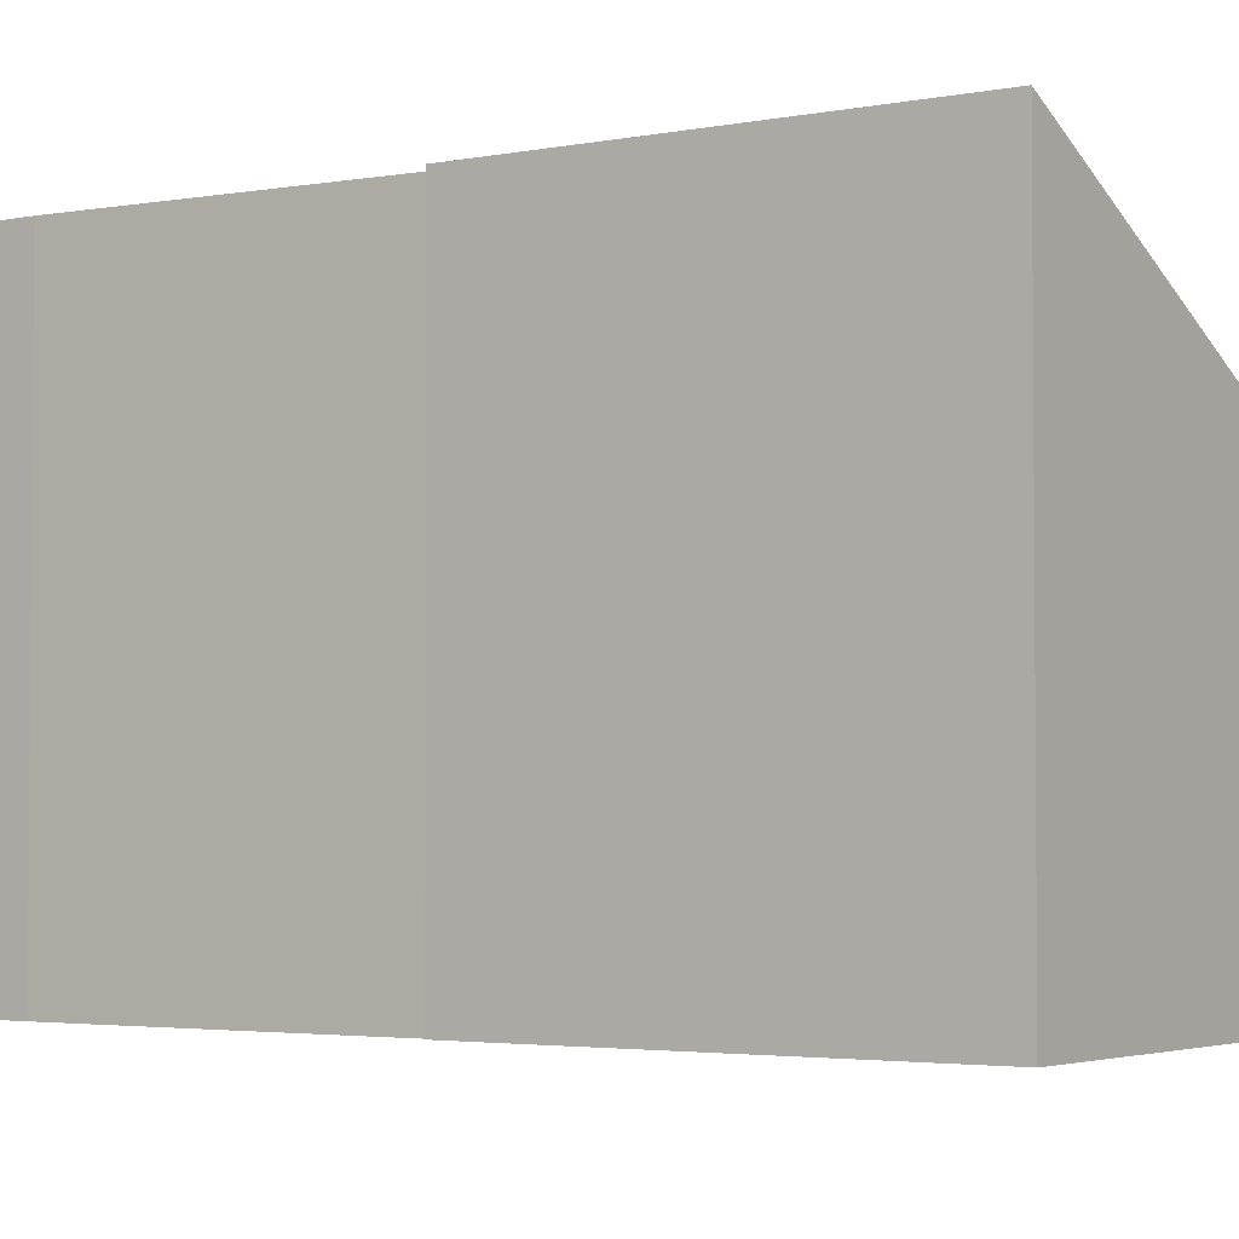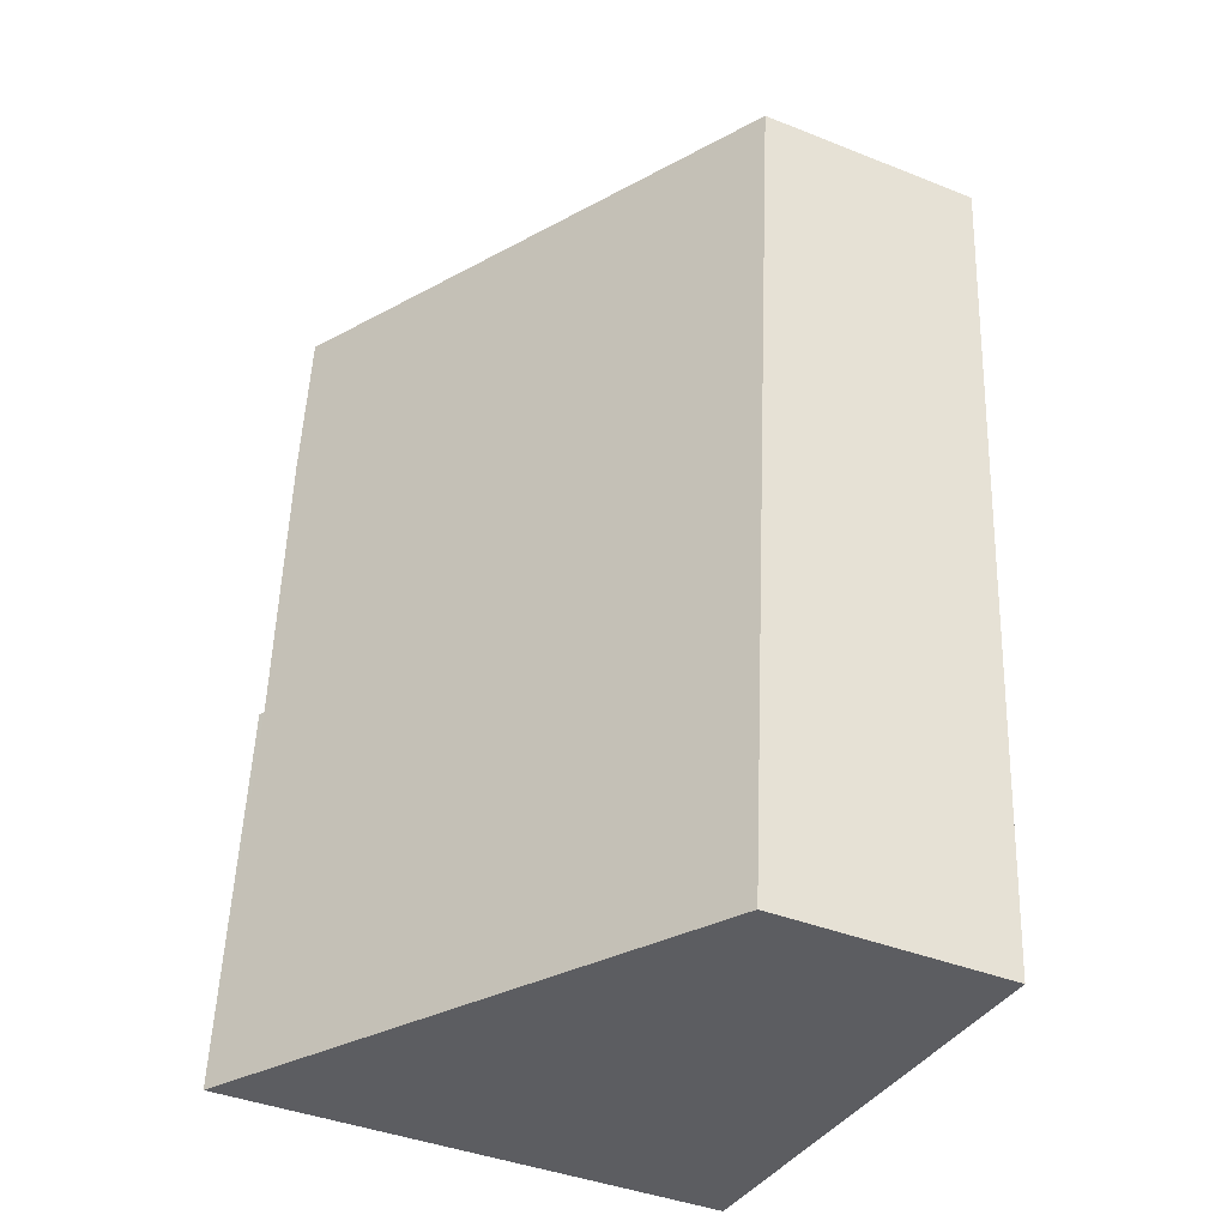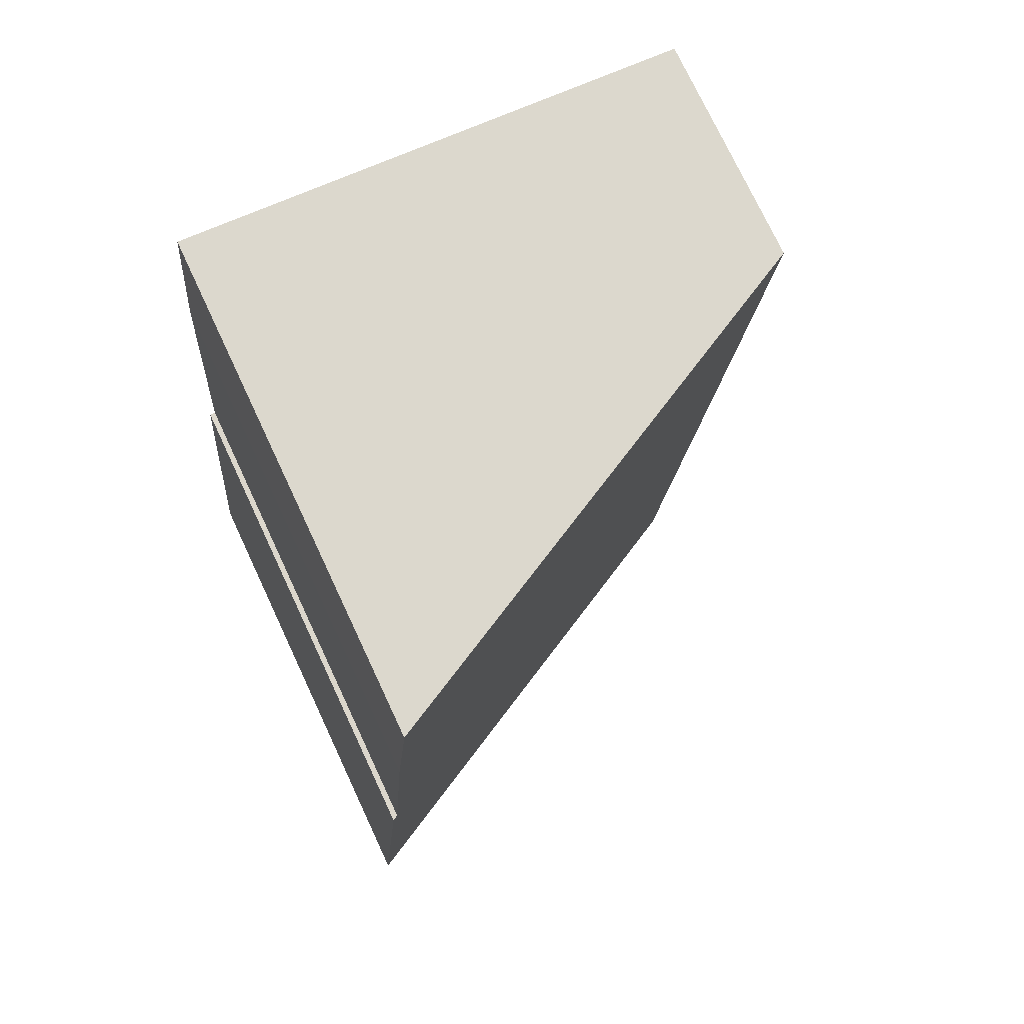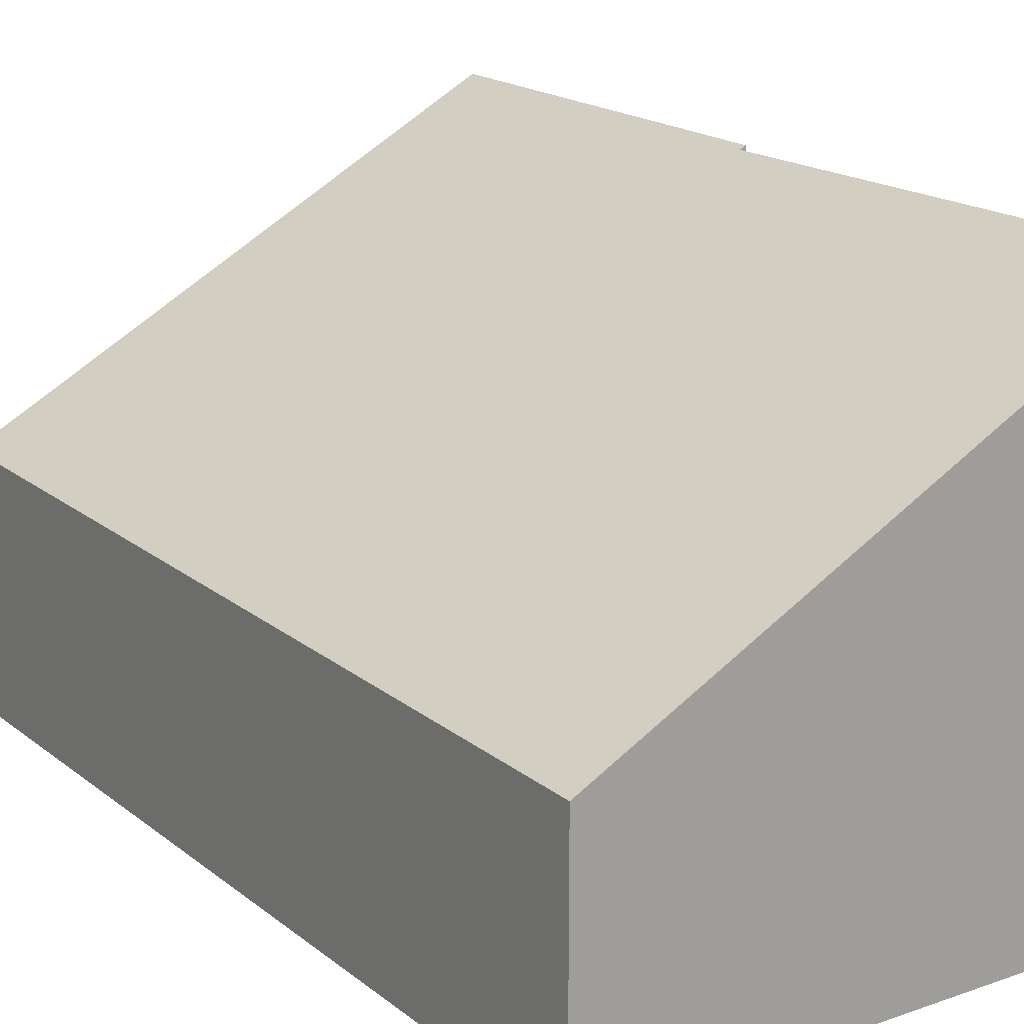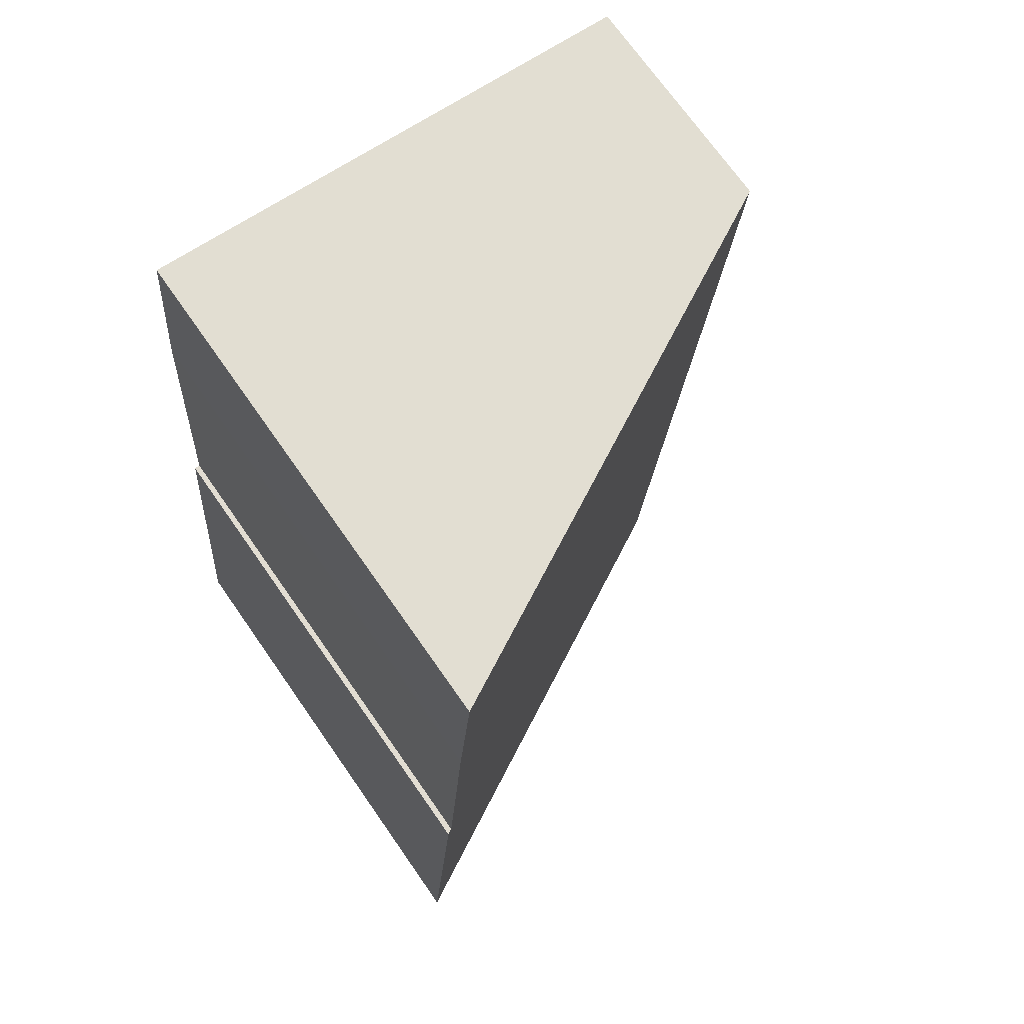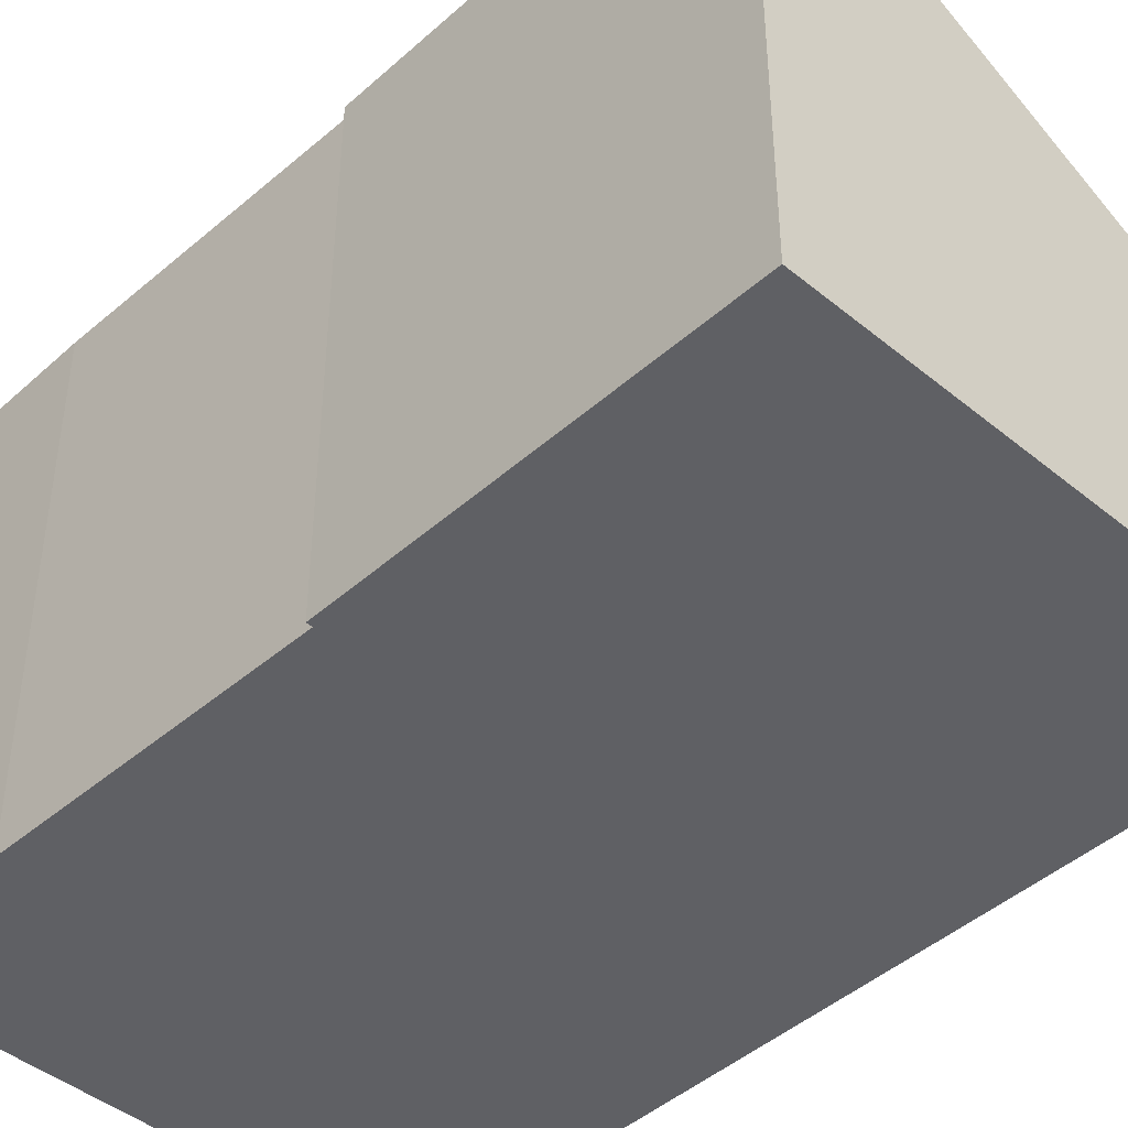
<metadata>
{"format":"obj","ext":"obj","renderer":"f3d","projection":"perspective","resolution":1024,"background":"white","views":[{"elev":-3.0,"azim":119.9,"up":"+Y"},{"elev":-41.1,"azim":-115.7,"up":"+Z"},{"elev":75.4,"azim":154.9,"up":"+Z"},{"elev":18.3,"azim":-39.2,"up":"+Y"},{"elev":71.7,"azim":145.0,"up":"+Z"},{"elev":-44.4,"azim":131.3,"up":"+Y"}]}
</metadata>
<code>
v  8.017 7.907 0.697
v  8.246 7.923 -1.935
v  0 3.639 2.228e-16
v  1.189 3.72 -13.68
v  8.556 7.891 -6.808
v  9.142 7.954 -12.99
v  8.645 7.939 -6.801
v  9.142 7.952e-16 -12.99
v  8.645 4.164e-16 -6.801
v  8.246 1.185e-16 -1.935
v  8.017 -4.268e-17 0.697
v  8.556 4.169e-16 -6.808
v  1.189 8.375e-16 -13.68
v  0 0 0
g defaultobject
f 1 2 3
f 4 3 2
f 5 4 2
f 6 4 5
f 5 7 6
f 7 8 6
f 8 7 9
f 1 10 2
f 10 1 11
f 10 5 2
f 5 10 12
f 8 4 6
f 4 8 13
f 13 3 4
f 3 13 14
f 3 11 1
f 11 3 14
f 5 9 7
f 9 5 12
f 13 11 14
f 11 13 10
f 10 13 12
f 12 13 9
f 9 13 8

</code>
